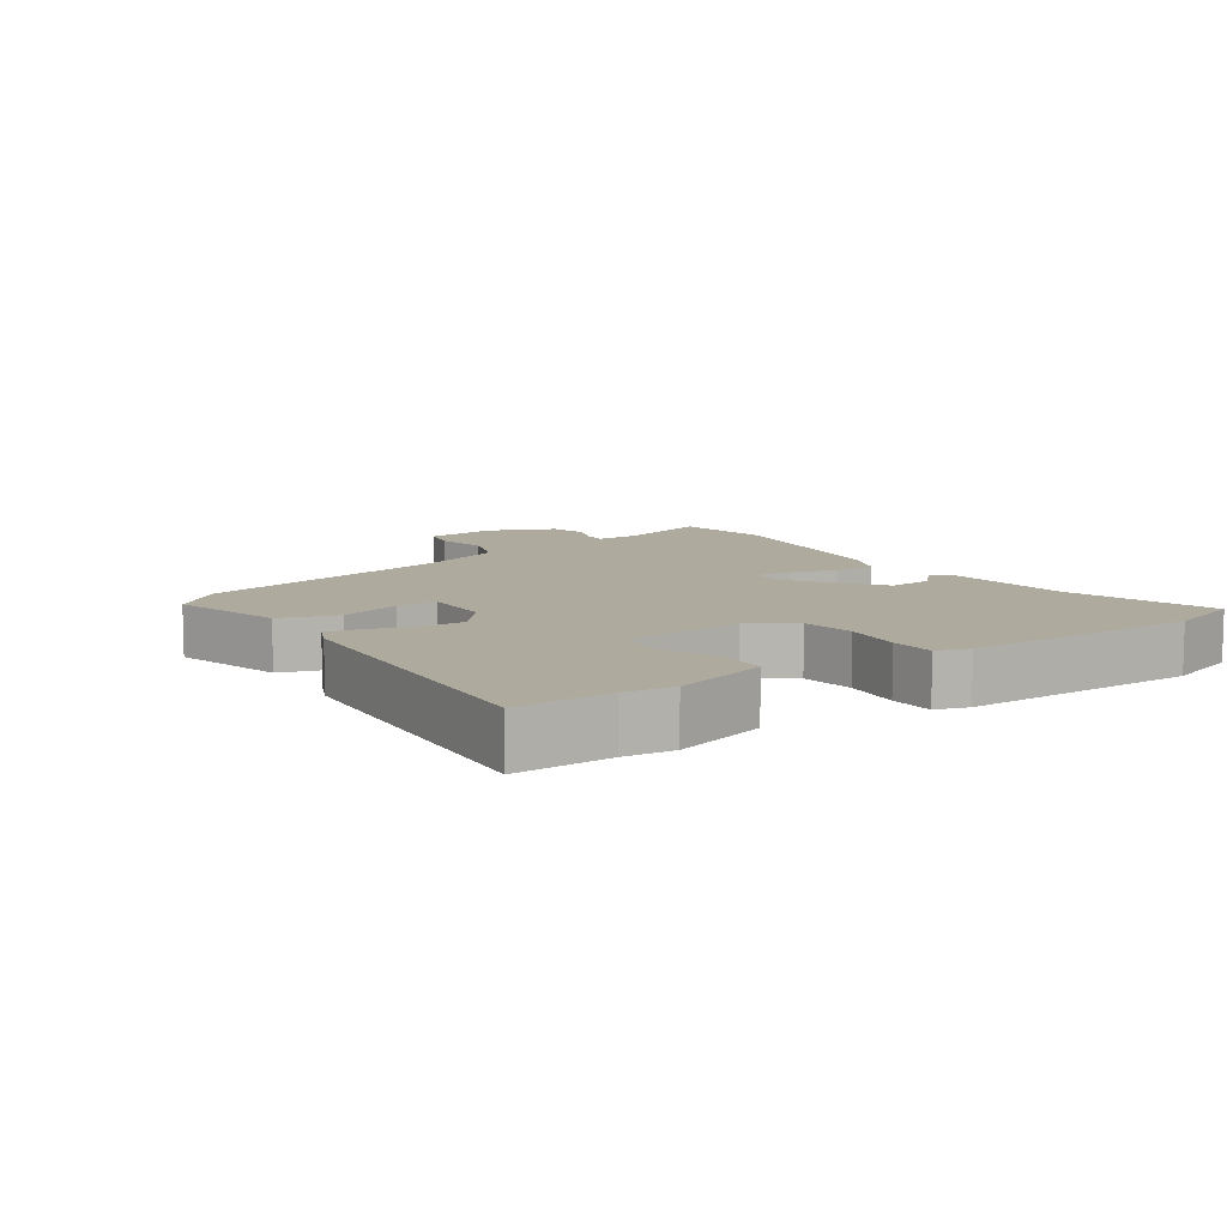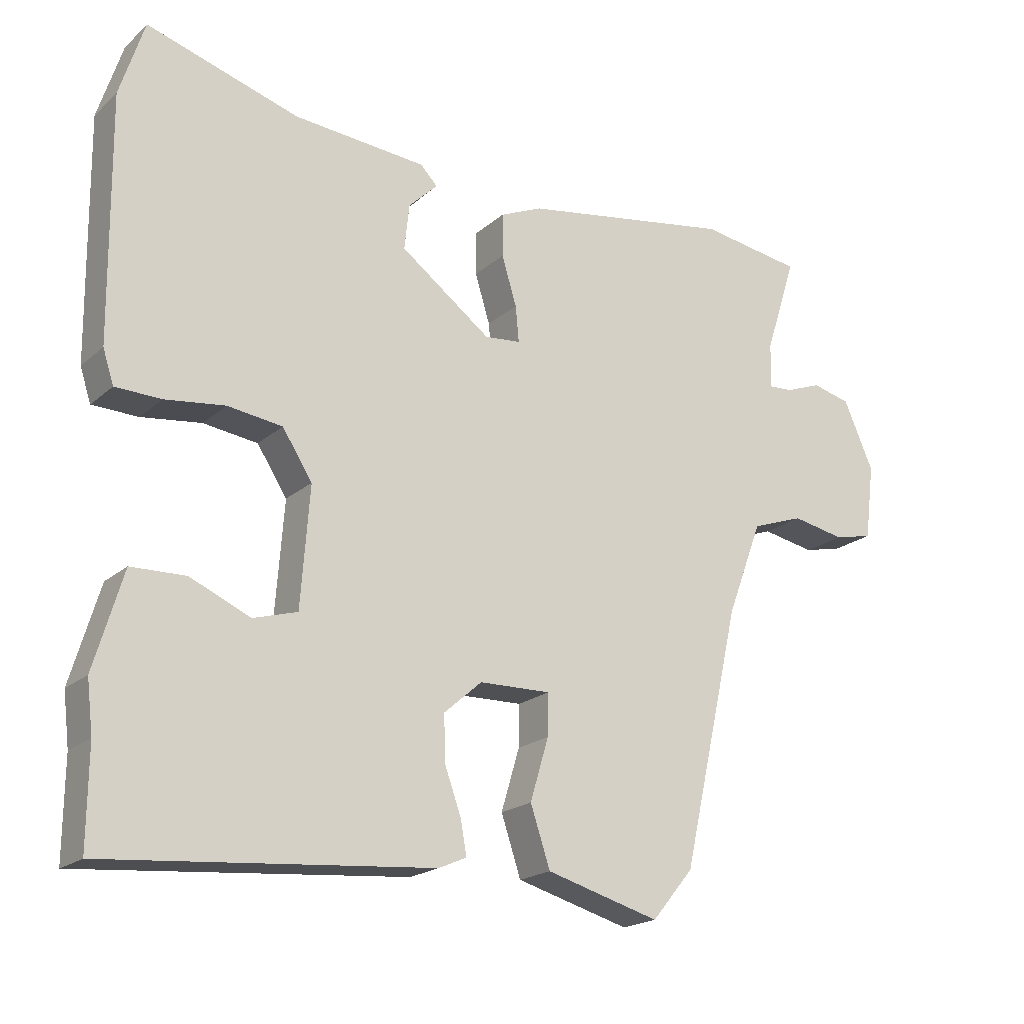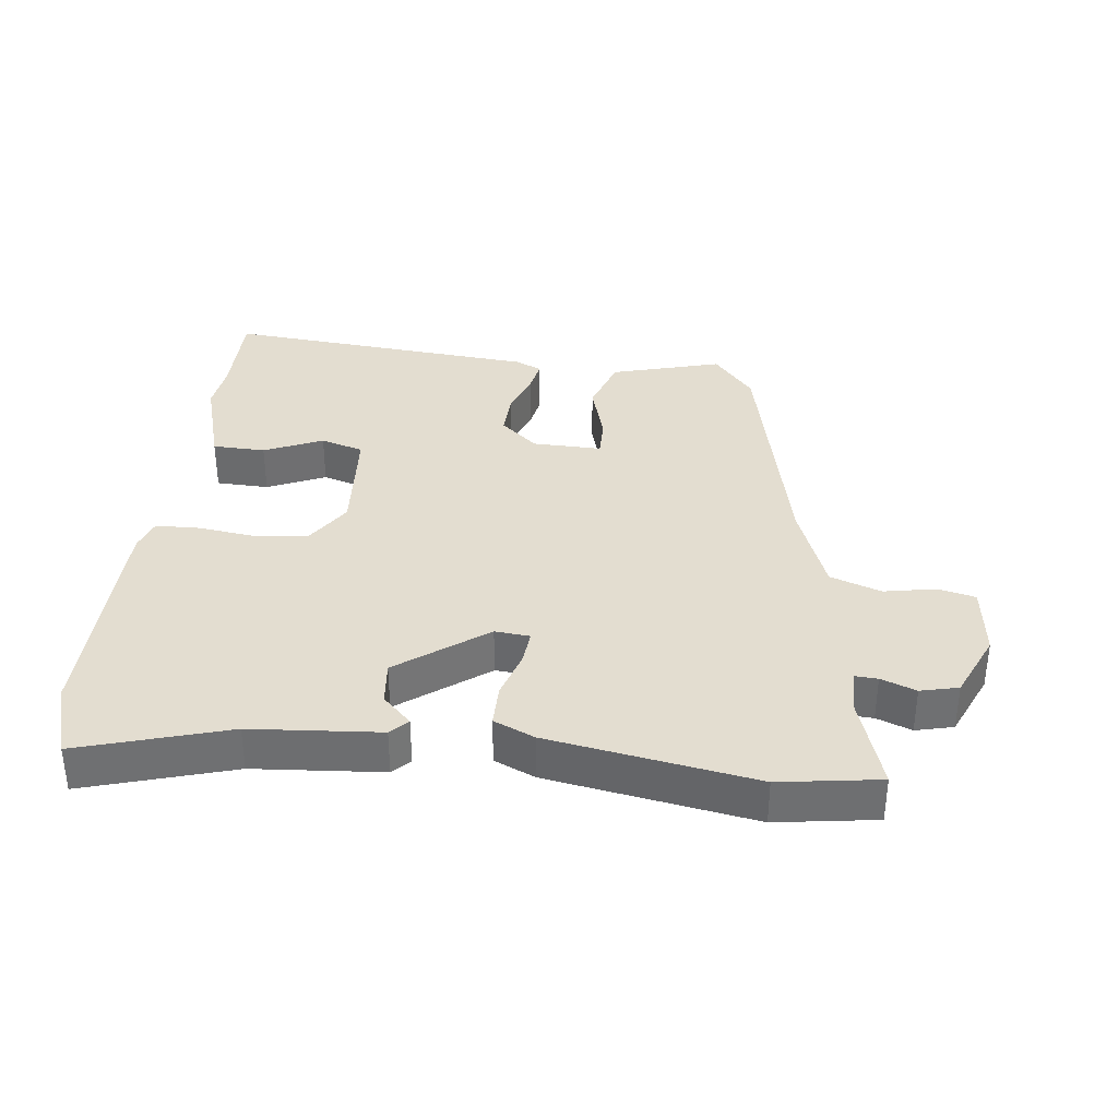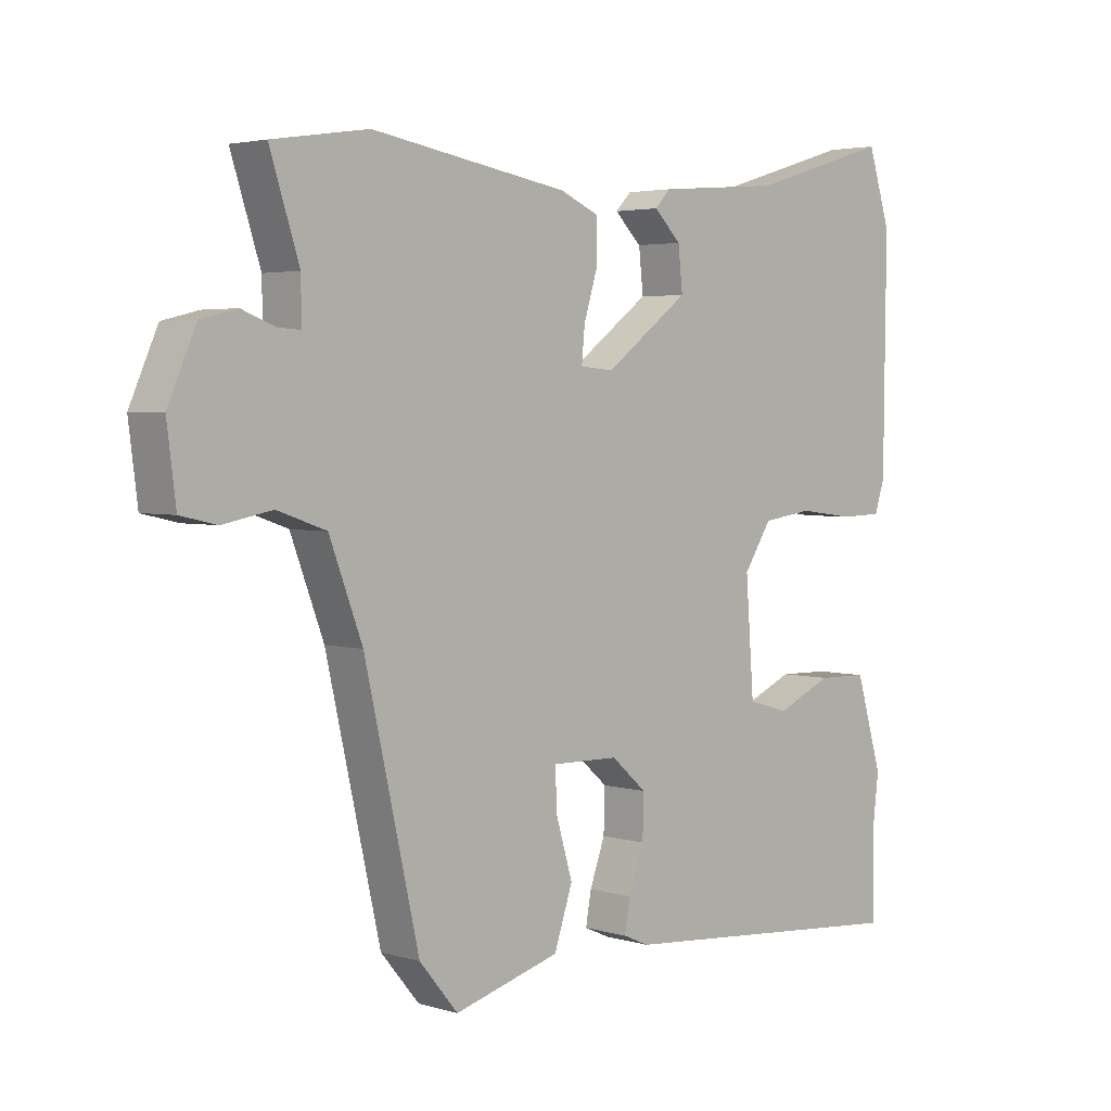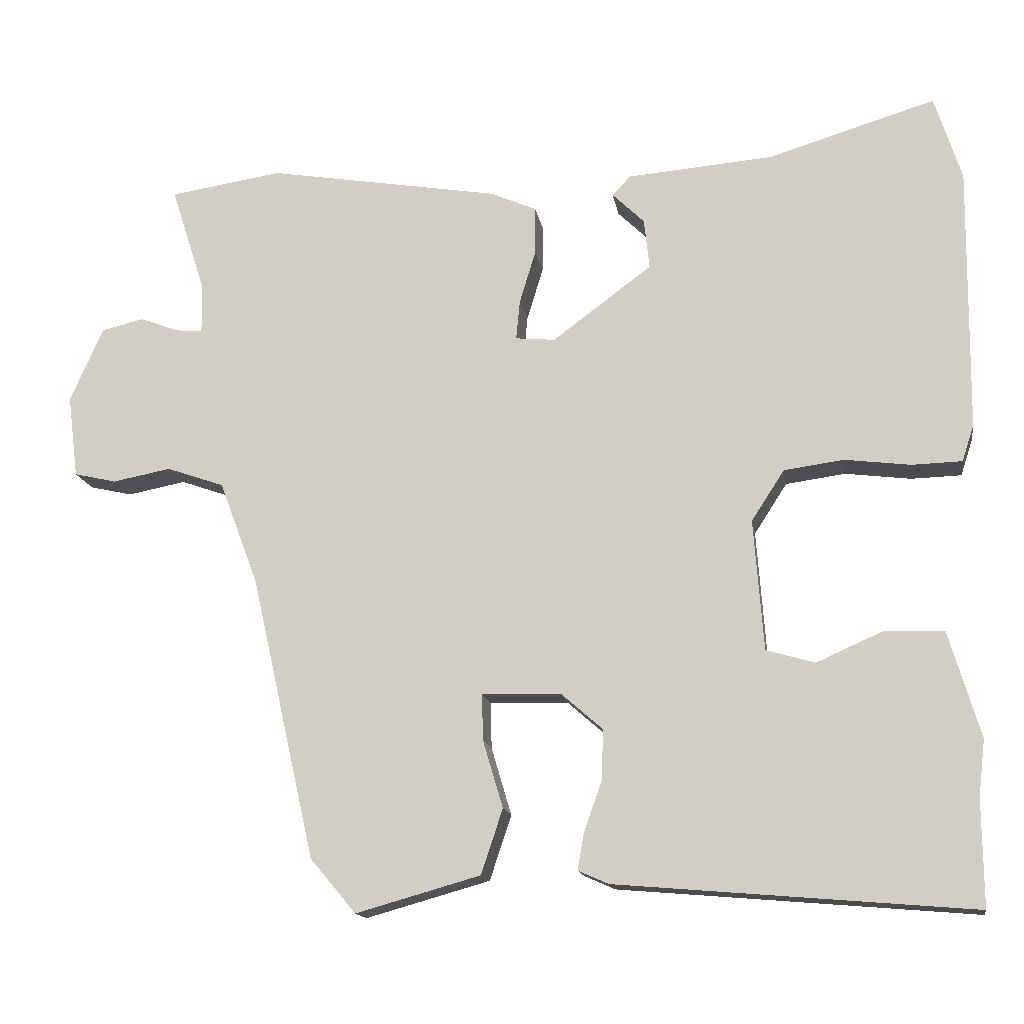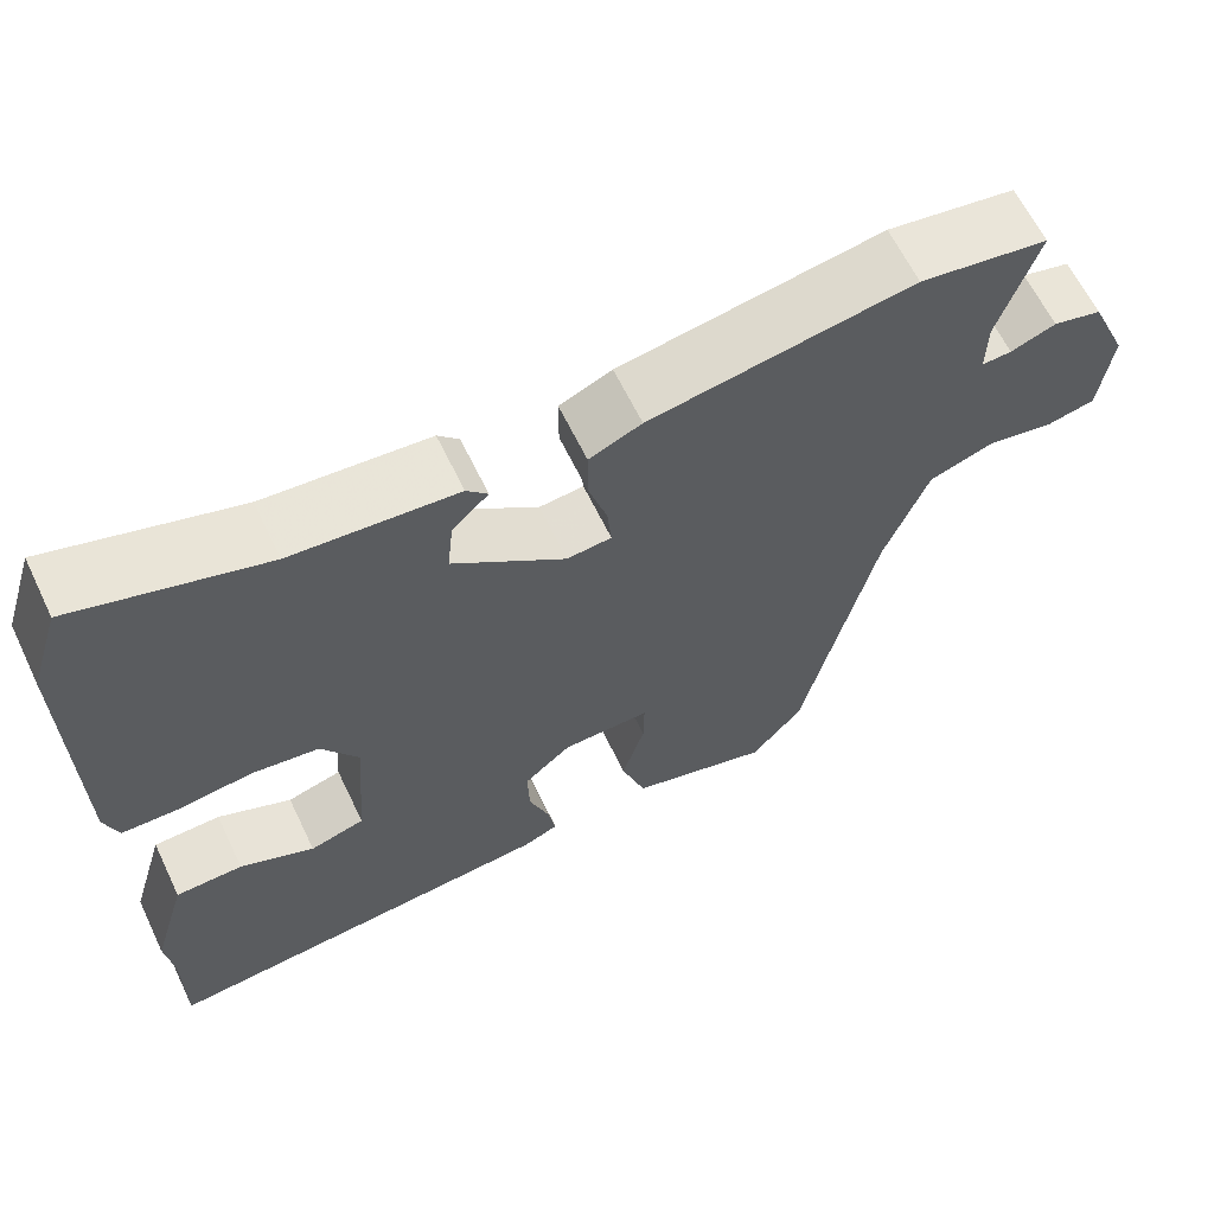
<metadata>
{"format":"obj","ext":"obj","renderer":"f3d","projection":"perspective","resolution":1024,"background":"white","views":[{"elev":9.3,"azim":-124.3,"up":"+Y"},{"elev":-19.7,"azim":-33.0,"up":"+Z"},{"elev":35.6,"azim":6.8,"up":"+Y"},{"elev":3.4,"azim":135.0,"up":"+Z"},{"elev":-14.7,"azim":-170.9,"up":"+Z"},{"elev":63.3,"azim":-25.7,"up":"+Z"}]}
</metadata>
<code>
v -0.519 0.07 0.441
v -0.483 0.07 0.554
v -0.259 0.07 0.486
v -0.064 0.07 0.47
v -0.039 0.07 0.444
v -0.082 0.07 0.402
v -0.089 0.07 0.335
v 0.044 0.07 0.236
v 0.097 0.07 0.241
v 0.092 0.07 0.294
v 0.07 0.07 0.366
v 0.07 0.07 0.43
v 0.132 0.07 0.457
v 0.443 0.07 0.509
v 0.594 0.07 0.486
v 0.548 0.07 0.343
v 0.547 0.07 0.277
v 0.582 0.07 0.279
v 0.635 0.07 0.299
v 0.692 0.07 0.285
v 0.736 0.07 0.185
v 0.722 0.07 0.074
v 0.665 0.07 0.061
v 0.587 0.07 0.076
v 0.51 0.07 0.049
v 0.458 0.07 -0.089
v 0.372 0.07 -0.468
v 0.311 0.07 -0.541
v 0.144 0.07 -0.494
v 0.115 0.07 -0.407
v 0.142 0.07 -0.316
v 0.143 0.07 -0.255
v 0.038 0.07 -0.257
v -0.018 0.07 -0.306
v -0.016 0.07 -0.373
v 0.008 0.07 -0.44
v 0.017 0.07 -0.49
v -0.024 0.07 -0.508
v -0.5 0.07 -0.548
v -0.499 0.07 -0.406
v -0.508 0.07 -0.331
v -0.466 0.07 -0.189
v -0.386 0.07 -0.187
v -0.298 0.07 -0.226
v -0.233 0.07 -0.207
v -0.22 0.07 -0.032
v -0.264 0.07 0.036
v -0.344 0.07 0.047
v -0.432 0.07 0.036
v -0.499 0.07 0.038
v -0.515 0.07 0.087
v -0.519 0 0.441
v -0.483 0 0.554
v -0.259 0 0.486
v -0.064 0 0.47
v -0.039 0 0.444
v -0.082 0 0.402
v -0.089 0 0.335
v 0.044 0 0.236
v 0.097 0 0.241
v 0.092 0 0.294
v 0.07 0 0.366
v 0.07 0 0.43
v 0.132 0 0.457
v 0.443 0 0.509
v 0.594 0 0.486
v 0.548 0 0.343
v 0.547 0 0.277
v 0.582 0 0.279
v 0.635 0 0.299
v 0.692 0 0.285
v 0.736 0 0.185
v 0.722 0 0.074
v 0.665 0 0.061
v 0.587 0 0.076
v 0.51 0 0.049
v 0.458 0 -0.089
v 0.372 0 -0.468
v 0.311 0 -0.541
v 0.144 0 -0.494
v 0.115 0 -0.407
v 0.142 0 -0.316
v 0.143 0 -0.255
v 0.038 0 -0.257
v -0.018 0 -0.306
v -0.016 0 -0.373
v 0.008 0 -0.44
v 0.017 0 -0.49
v -0.024 0 -0.508
v -0.5 0 -0.548
v -0.499 0 -0.406
v -0.508 0 -0.331
v -0.466 0 -0.189
v -0.386 0 -0.187
v -0.298 0 -0.226
v -0.233 0 -0.207
v -0.22 0 -0.032
v -0.264 0 0.036
v -0.344 0 0.047
v -0.432 0 0.036
v -0.499 0 0.038
v -0.515 0 0.087
f 1 2 3
f 51 1 3
f 50 51 3
f 49 50 3
f 48 49 3
f 47 48 3 4
f 46 47 4
f 42 43 44
f 41 42 44
f 40 41 44
f 40 44 45
f 39 40 45
f 38 39 45
f 37 38 45
f 36 37 45
f 35 36 45
f 34 35 45 46
f 29 30 31
f 28 29 31
f 27 28 31
f 26 27 31
f 25 26 31 32
f 22 23 24
f 21 22 24
f 20 21 24
f 19 20 24
f 18 19 24
f 17 18 24 25
f 25 32 33
f 17 25 33
f 16 17 33
f 14 15 16
f 13 14 16
f 12 13 16
f 11 12 16
f 10 11 16
f 4 5 6
f 46 4 6
f 46 6 7
f 34 46 7 8
f 33 34 8 9
f 16 33 9
f 9 10 16
f 54 53 52
f 54 52 102
f 54 102 101
f 54 101 100
f 54 100 99
f 55 54 99 98
f 55 98 97
f 95 94 93
f 95 93 92
f 95 92 91
f 96 95 91
f 96 91 90
f 96 90 89
f 96 89 88
f 96 88 87
f 96 87 86
f 97 96 86 85
f 82 81 80
f 82 80 79
f 82 79 78
f 82 78 77
f 83 82 77 76
f 75 74 73
f 75 73 72
f 75 72 71
f 75 71 70
f 75 70 69
f 76 75 69 68
f 84 83 76
f 84 76 68
f 84 68 67
f 67 66 65
f 67 65 64
f 67 64 63
f 67 63 62
f 67 62 61
f 57 56 55
f 57 55 97
f 58 57 97
f 59 58 97 85
f 60 59 85 84
f 60 84 67
f 67 61 60
f 1 52 53 2
f 2 53 54 3
f 3 54 55 4
f 4 55 56 5
f 5 56 57 6
f 6 57 58 7
f 7 58 59 8
f 8 59 60 9
f 9 60 61 10
f 10 61 62 11
f 11 62 63 12
f 12 63 64 13
f 13 64 65 14
f 14 65 66 15
f 15 66 67 16
f 16 67 68 17
f 17 68 69 18
f 18 69 70 19
f 19 70 71 20
f 20 71 72 21
f 21 72 73 22
f 22 73 74 23
f 23 74 75 24
f 24 75 76 25
f 25 76 77 26
f 26 77 78 27
f 27 78 79 28
f 28 79 80 29
f 29 80 81 30
f 30 81 82 31
f 31 82 83 32
f 32 83 84 33
f 33 84 85 34
f 34 85 86 35
f 35 86 87 36
f 36 87 88 37
f 37 88 89 38
f 38 89 90 39
f 39 90 91 40
f 40 91 92 41
f 41 92 93 42
f 42 93 94 43
f 43 94 95 44
f 44 95 96 45
f 45 96 97 46
f 46 97 98 47
f 47 98 99 48
f 48 99 100 49
f 49 100 101 50
f 50 101 102 51
f 51 102 52 1

</code>
